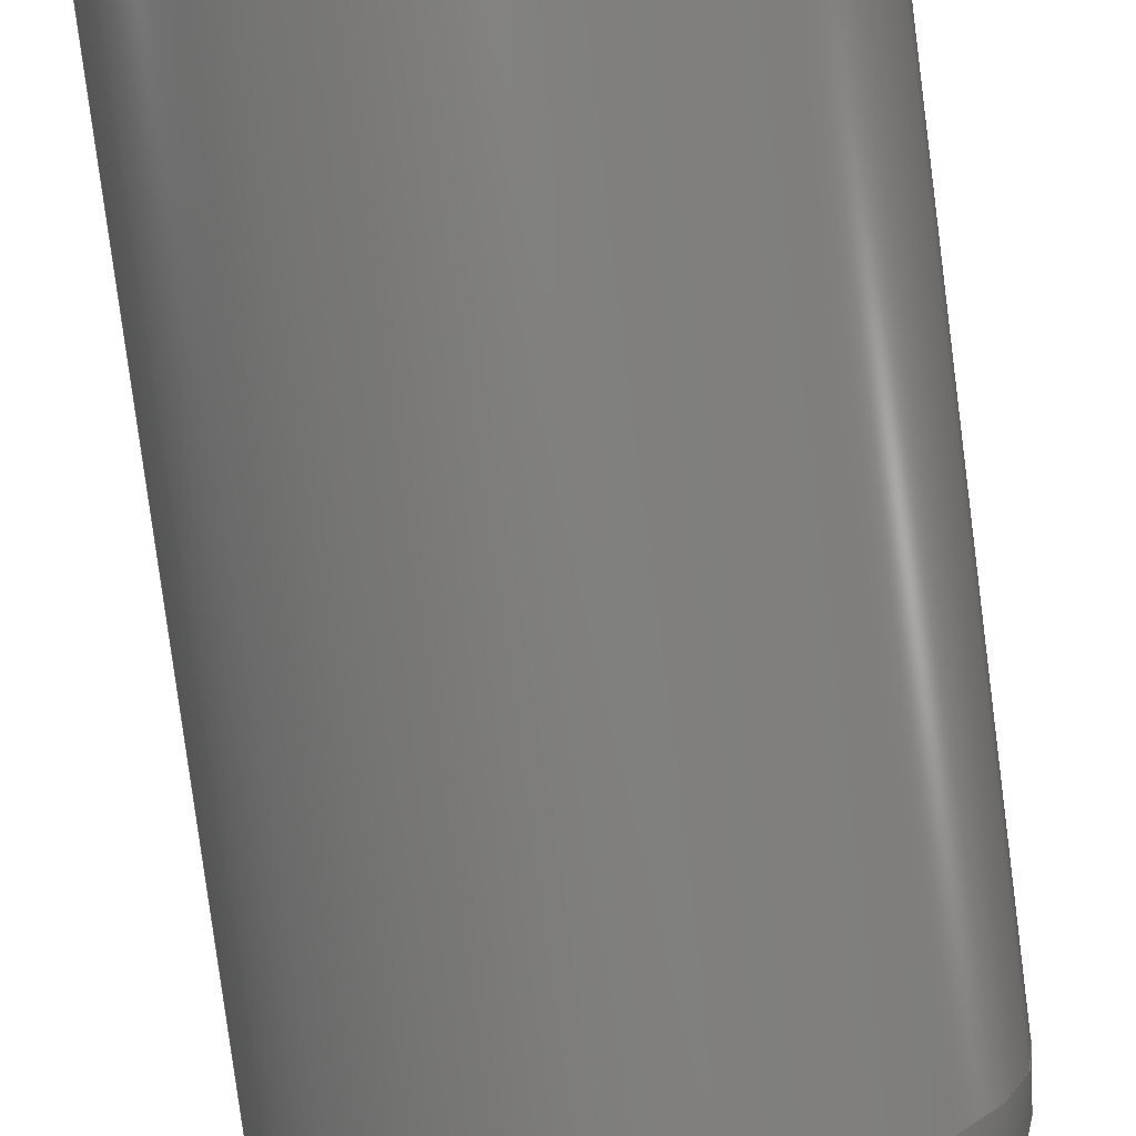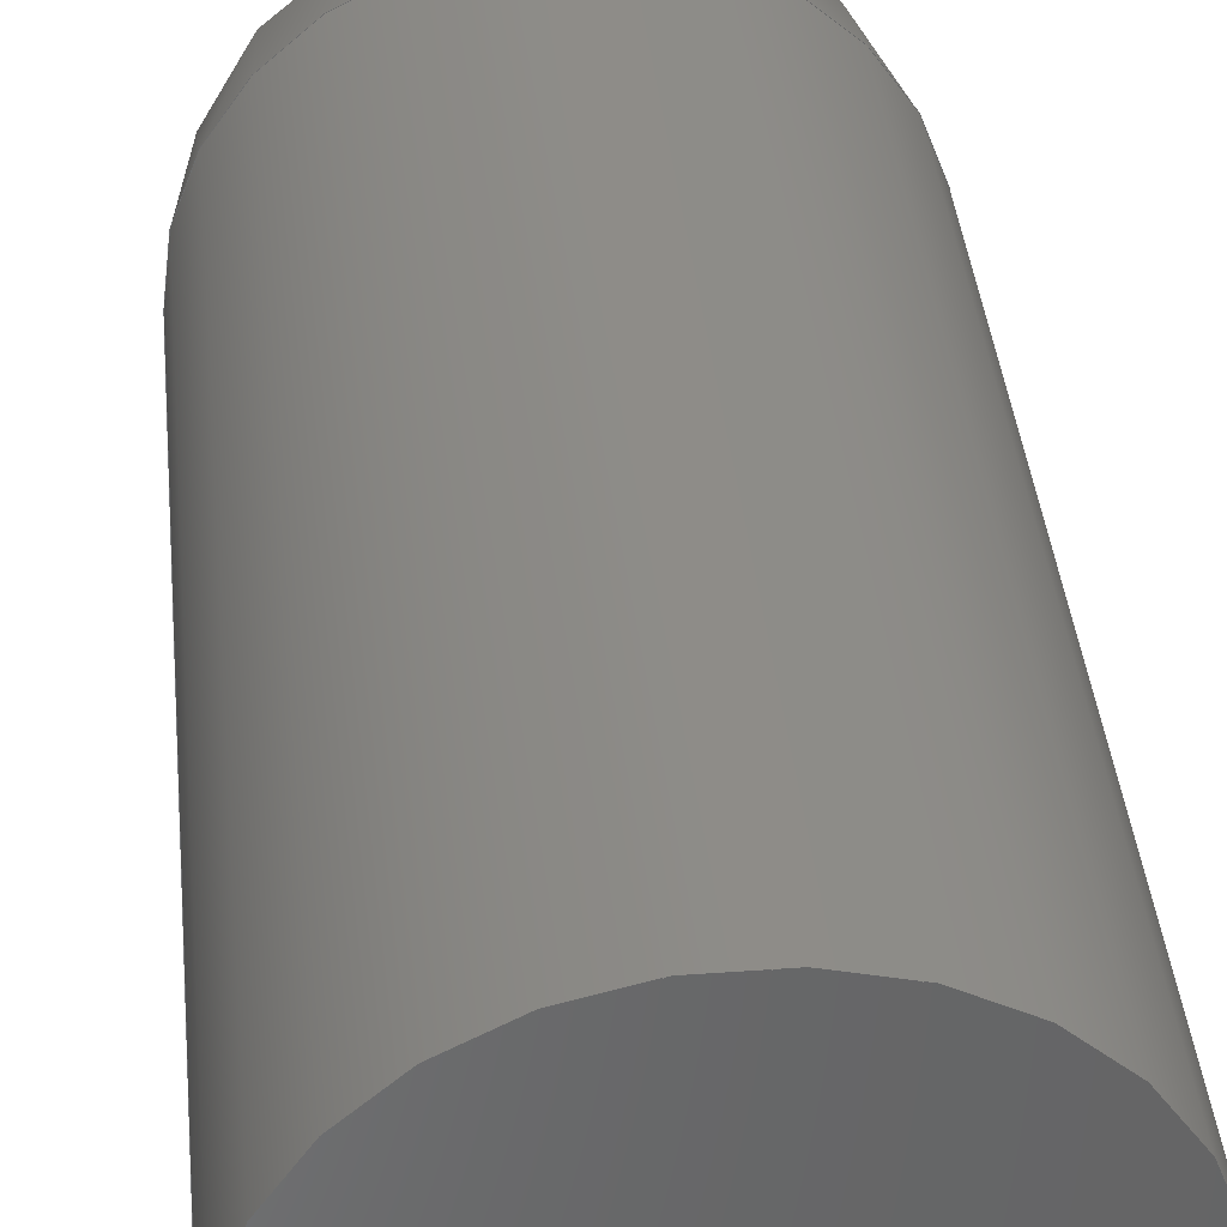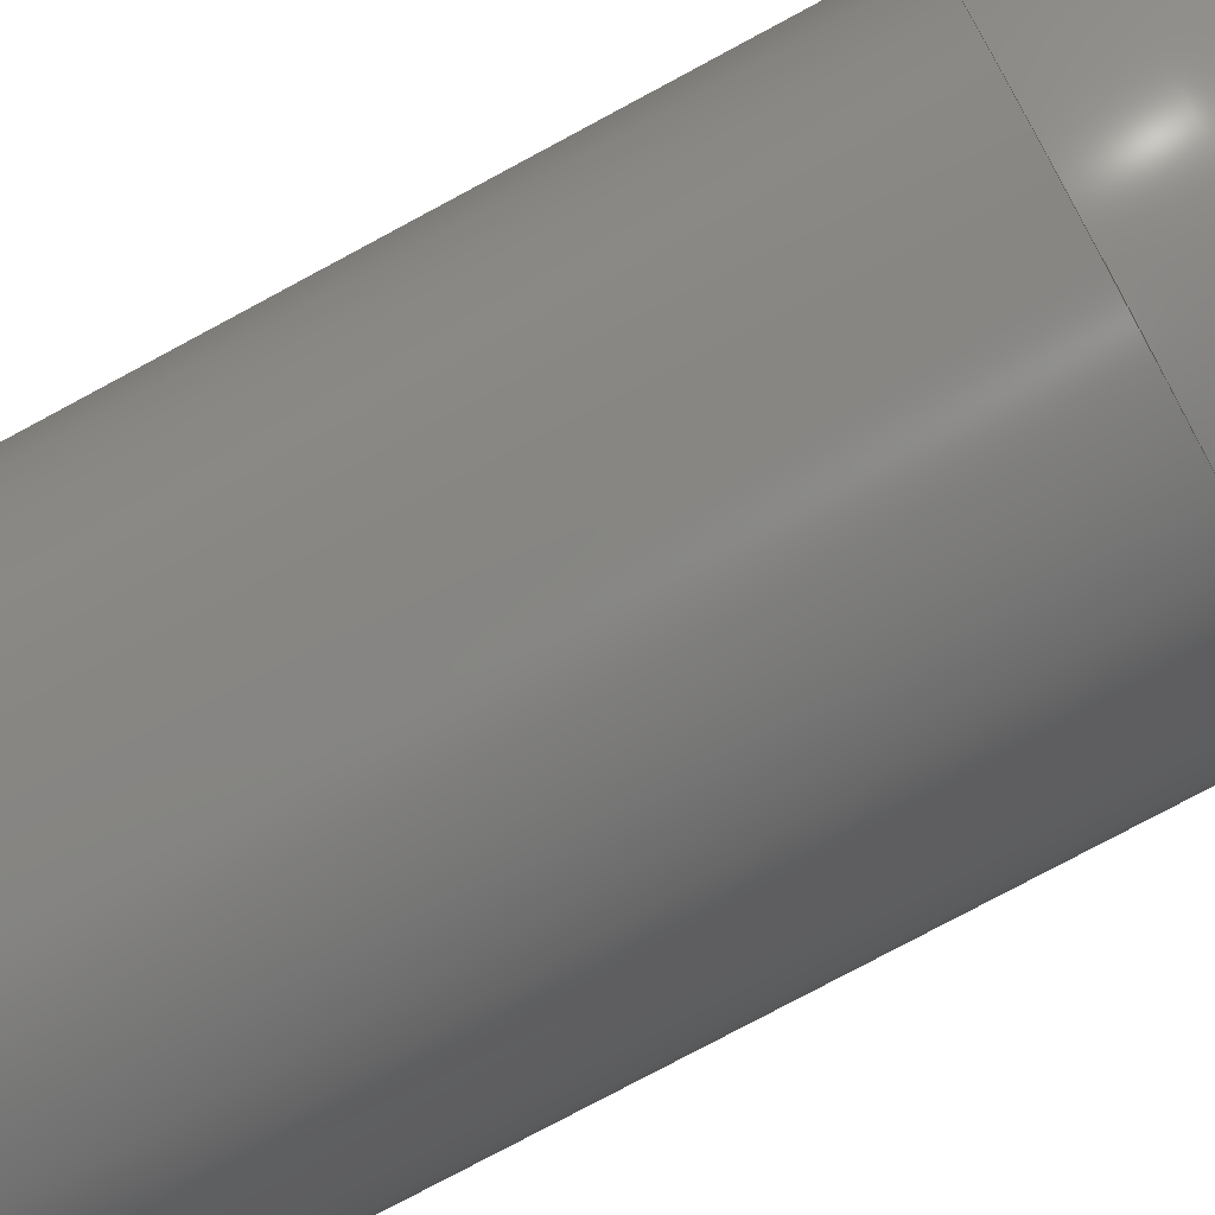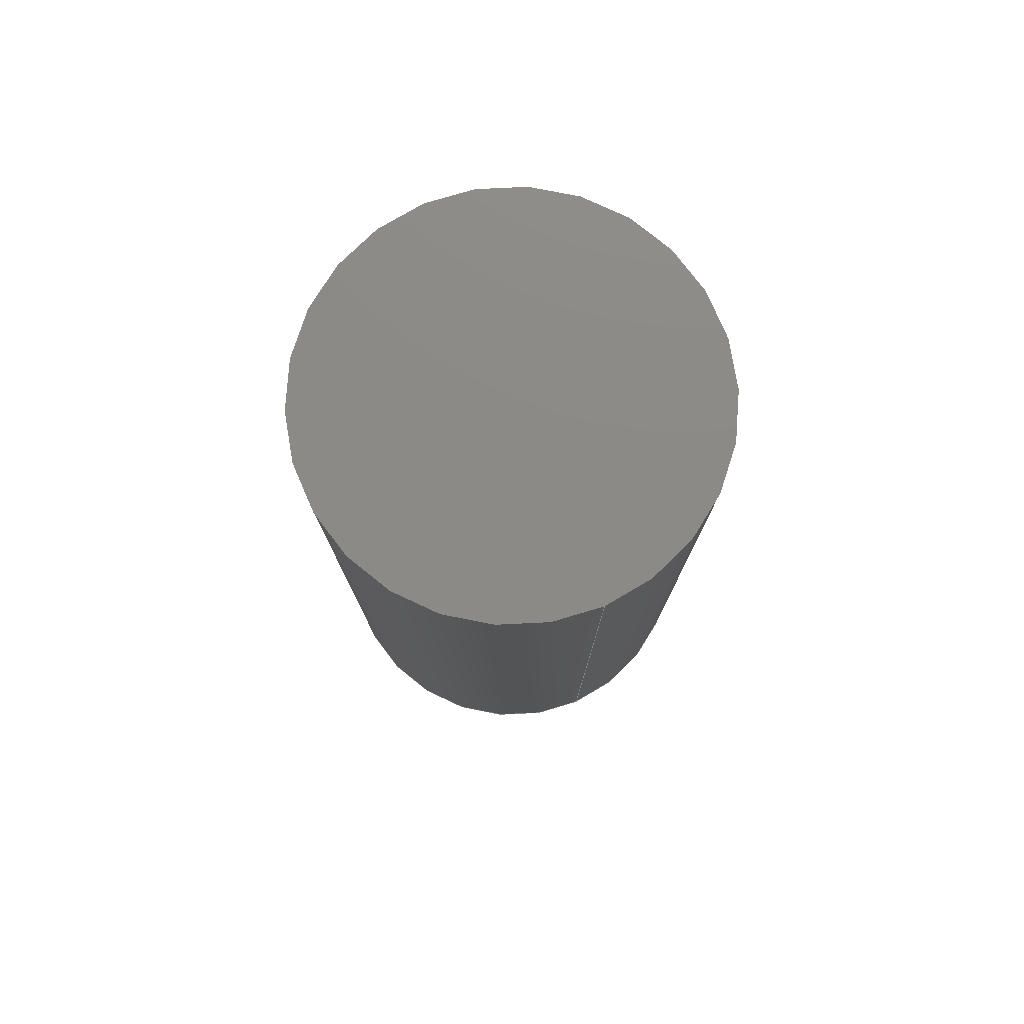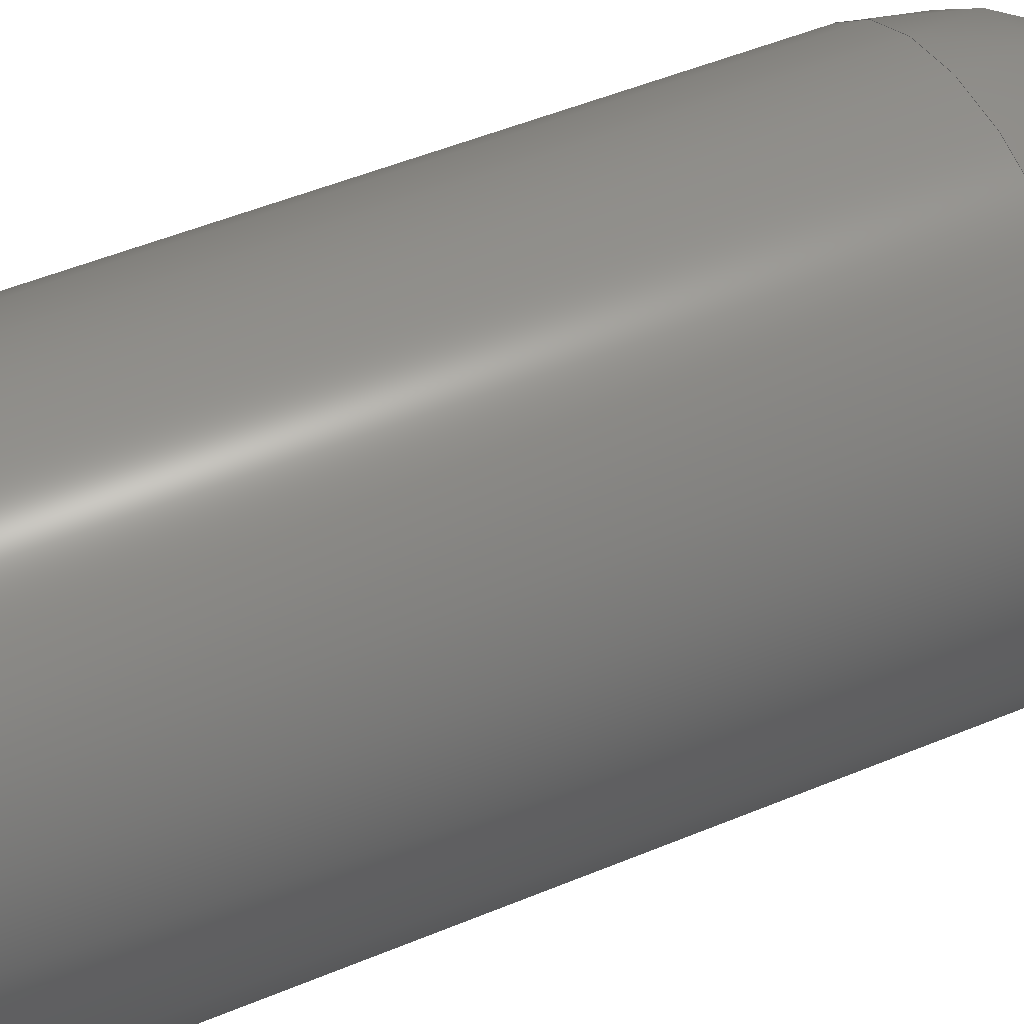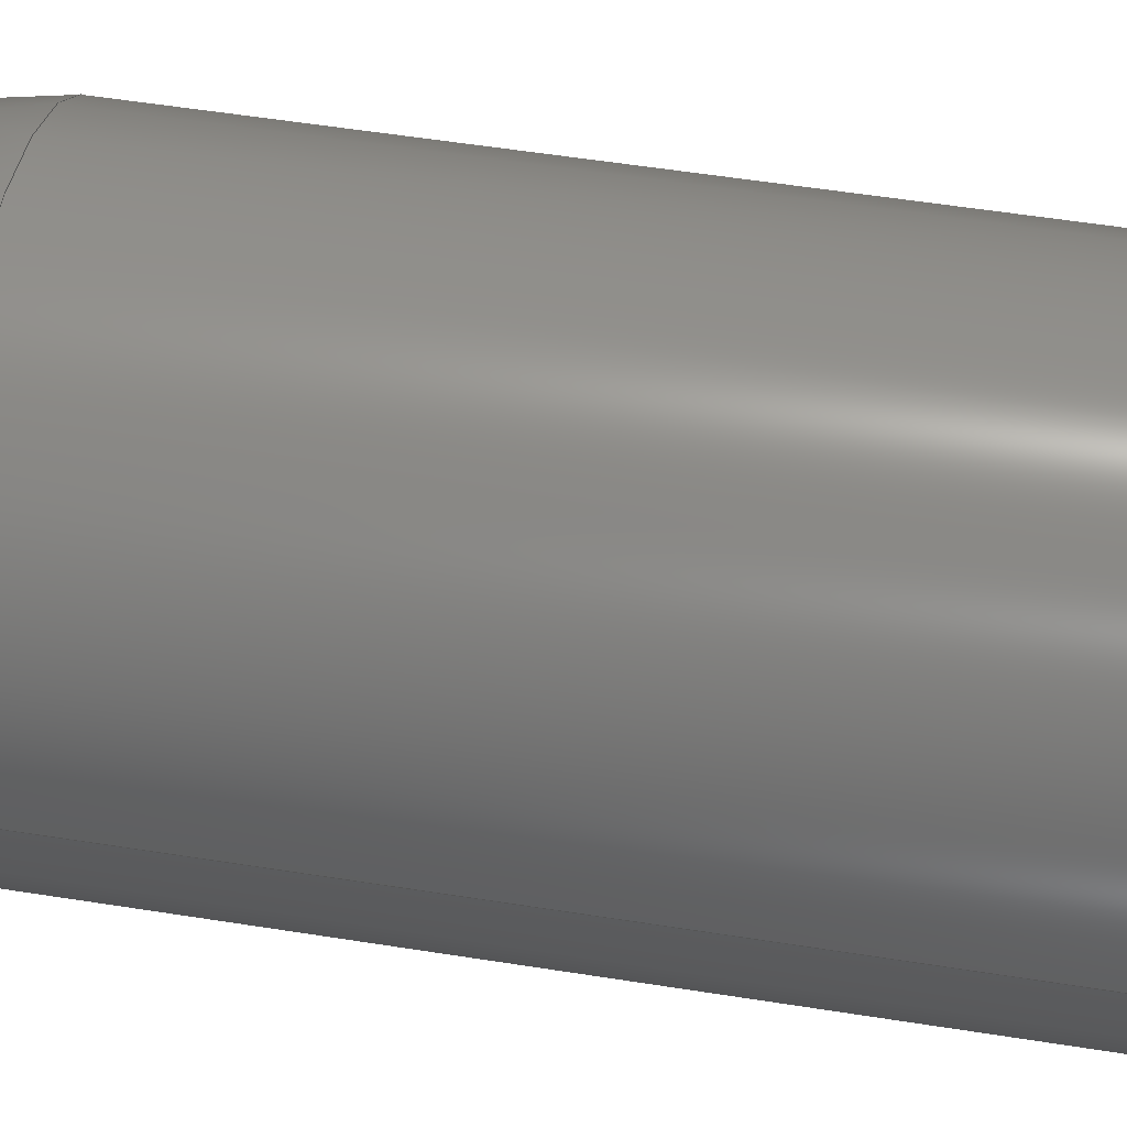
<metadata>
{"format":"step","ext":"stp","renderer":"f3d","projection":"perspective","resolution":1024,"background":"white","views":[{"elev":-79.4,"azim":7.4,"up":"+Y"},{"elev":37.3,"azim":-5.4,"up":"+Y"},{"elev":-77.0,"azim":118.3,"up":"+Y"},{"elev":77.9,"azim":-113.5,"up":"+Z"},{"elev":49.2,"azim":65.1,"up":"+Y"},{"elev":53.4,"azim":-80.3,"up":"+Y"}]}
</metadata>
<code>
ISO-10303-21;
DATA;
#1=(
LENGTH_UNIT()
NAMED_UNIT(*)
SI_UNIT(.MILLI.,.METRE.)
);
#2=LENGTH_MEASURE_WITH_UNIT(LENGTH_MEASURE(25.4),#1);
#3=DIMENSIONAL_EXPONENTS(1,0,0,0,0,0,0);
#4=(
CONVERSION_BASED_UNIT('INCH',#2)
LENGTH_UNIT()
NAMED_UNIT(#3)
);
#5=(
NAMED_UNIT(*)
PLANE_ANGLE_UNIT()
SI_UNIT($,.RADIAN.)
);
#6=PLANE_ANGLE_MEASURE_WITH_UNIT(PLANE_ANGLE_MEASURE(0.01745),#5);
#7=DIMENSIONAL_EXPONENTS(0,0,0,0,0,0,0);
#8=(
CONVERSION_BASED_UNIT('DEGREE',#6)
NAMED_UNIT(#7)
PLANE_ANGLE_UNIT()
);
#9=(
NAMED_UNIT(*)
SI_UNIT($,.STERADIAN.)
SOLID_ANGLE_UNIT()
);
#10=UNCERTAINTY_MEASURE_WITH_UNIT(LENGTH_MEASURE(7.874e-07),#4,
'DISTANCE_ACCURACY_VALUE','Maximum Tolerance applied to model');
#11=(
GEOMETRIC_REPRESENTATION_CONTEXT(3)
GLOBAL_UNCERTAINTY_ASSIGNED_CONTEXT((#10))
GLOBAL_UNIT_ASSIGNED_CONTEXT((#4,#8,#9))
REPRESENTATION_CONTEXT('827-7362-102','TOP_LEVEL_ASSEMBLY_PART')
);
#12=CARTESIAN_POINT('',(0,0,0));
#13=DIRECTION('',(0,0,1));
#14=DIRECTION('',(1,0,0));
#15=AXIS2_PLACEMENT_3D('',#12,#13,#14);
#16=CARTESIAN_POINT('',(0,0,0));
#17=DIRECTION('',(0,0,-1));
#18=DIRECTION('',(-1,0,0));
#19=AXIS2_PLACEMENT_3D('',#16,#17,#18);
#20=CIRCLE('',#19,0.02);
#21=EDGE_CURVE('',#23,#23,#20,.T.);
#22=CARTESIAN_POINT('',(-0.02,0,0));
#23=VERTEX_POINT('',#22);
#24=ORIENTED_EDGE('',*,*,#21,.F.);
#25=EDGE_LOOP('',(#24));
#26=FACE_BOUND('',#25,.T.);
#27=CARTESIAN_POINT('',(0,0,0));
#28=DIRECTION('',(0,0,1));
#29=DIRECTION('',(1,0,0));
#30=AXIS2_PLACEMENT_3D('',#27,#28,#29);
#31=PLANE('',#30);
#32=ADVANCED_FACE('',(#26),#31,.T.);
#33=CARTESIAN_POINT('',(0,0,-0.074));
#34=DIRECTION('',(0,0,1));
#35=DIRECTION('',(-1,0,0));
#36=AXIS2_PLACEMENT_3D('',#33,#34,#35);
#37=CIRCLE('',#36,0.02);
#38=EDGE_CURVE('',#40,#40,#37,.T.);
#39=CARTESIAN_POINT('',(-0.02,0,-0.074));
#40=VERTEX_POINT('',#39);
#41=ORIENTED_EDGE('',*,*,#38,.T.);
#42=EDGE_LOOP('',(#41));
#43=FACE_BOUND('',#42,.T.);
#44=ORIENTED_EDGE('',*,*,#21,.T.);
#45=EDGE_LOOP('',(#44));
#46=FACE_BOUND('',#45,.T.);
#47=CARTESIAN_POINT('',(0,0,0));
#48=DIRECTION('',(0,0,-1));
#49=DIRECTION('',(-1,0,0));
#50=AXIS2_PLACEMENT_3D('',#47,#48,#49);
#51=CYLINDRICAL_SURFACE('',#50,0.02);
#52=ADVANCED_FACE('',(#43,#46),#51,.T.);
#53=ORIENTED_EDGE('',*,*,#38,.F.);
#54=EDGE_LOOP('',(#53));
#55=FACE_BOUND('',#54,.T.);
#56=CARTESIAN_POINT('',(0,0,-0.074));
#57=DIRECTION('',(6.123e-17,0,1));
#58=DIRECTION('',(1,0,0));
#59=AXIS2_PLACEMENT_3D('',#56,#57,#58);
#60=SPHERICAL_SURFACE('',#59,0.02);
#61=ADVANCED_FACE('',(#55),#60,.T.);
#62=CLOSED_SHELL('',(#32,#52,#61));
#63=MANIFOLD_SOLID_BREP('',#62);
#64=SHAPE_REPRESENTATION('rwhe54ca00na-none',(#15),#11);
#65=APPLICATION_CONTEXT(' ');
#66=APPLICATION_PROTOCOL_DEFINITION('INTERNATIONAL STANDARD',
'config_control_design',1994,#65);
#67=MECHANICAL_CONTEXT(' ',#65,'mechanical');
#68=PRODUCT_CATEGORY('part',' ');
#69=PRODUCT_CATEGORY(' ','');
#70=PRODUCT_CATEGORY_RELATIONSHIP(' ',' ',#68,#69);
#71=PRODUCT('rwhe54ca00na',' ',' ',(#67));
#72=PRODUCT_RELATED_PRODUCT_CATEGORY('detail','',(#71));
#73=PRODUCT_CATEGORY_RELATIONSHIP('','',#69,#72);
#74=PRODUCT_DEFINITION_FORMATION_WITH_SPECIFIED_SOURCE(' ',' ',#71,.NOT_KNOWN.);
#75=DESIGN_CONTEXT('',#65,'design');
#76=PRODUCT_DEFINITION(' ','',#74,#75);
#77=PRODUCT_DEFINITION_SHAPE('','',#76);
#78=SHAPE_DEFINITION_REPRESENTATION(#77,#64);
#79=PERSON(' ',' ',' ',(' '),$,$);
#80=ORGANIZATION($,' ',' ');
#81=PERSON_AND_ORGANIZATION(#79,#80);
#82=PERSON_AND_ORGANIZATION_ROLE('creator');
#83=CC_DESIGN_PERSON_AND_ORGANIZATION_ASSIGNMENT(#81,#82,(#76,#74));
#84=ORGANIZATION($,' ',' ');
#85=PERSON_AND_ORGANIZATION(#79,#84);
#86=PERSON_AND_ORGANIZATION_ROLE('design_owner');
#87=CC_DESIGN_PERSON_AND_ORGANIZATION_ASSIGNMENT(#85,#86,(#71));
#88=ORGANIZATION($,' ',' ');
#89=PERSON_AND_ORGANIZATION(#79,#88);
#90=PERSON_AND_ORGANIZATION_ROLE('design_supplier');
#91=CC_DESIGN_PERSON_AND_ORGANIZATION_ASSIGNMENT(#89,#90,(#74));
#92=CALENDAR_DATE(0,1,1);
#93=COORDINATED_UNIVERSAL_TIME_OFFSET(0,0,.BEHIND.);
#94=LOCAL_TIME(0,0,0,#93);
#95=DATE_AND_TIME(#92,#94);
#96=DATE_TIME_ROLE('creation_date');
#97=CC_DESIGN_DATE_AND_TIME_ASSIGNMENT(#95,#96,(#76));
#98=SECURITY_CLASSIFICATION_LEVEL('confidential');
#99=SECURITY_CLASSIFICATION(' ',' ',#98);
#100=CC_DESIGN_SECURITY_CLASSIFICATION(#99,(#74));
#101=ORGANIZATION($,' ',' ');
#102=PERSON_AND_ORGANIZATION(#79,#101);
#103=PERSON_AND_ORGANIZATION_ROLE('classification_officer');
#104=CC_DESIGN_PERSON_AND_ORGANIZATION_ASSIGNMENT(#102,#103,(#99));
#105=CALENDAR_DATE(0,1,1);
#106=COORDINATED_UNIVERSAL_TIME_OFFSET(0,0,.BEHIND.);
#107=LOCAL_TIME(0,0,0,#106);
#108=DATE_AND_TIME(#105,#107);
#109=DATE_TIME_ROLE('classification_date');
#110=CC_DESIGN_DATE_AND_TIME_ASSIGNMENT(#108,#109,(#99));
#111=ORGANIZATION($,' ',' ');
#112=PERSON_AND_ORGANIZATION(#79,#111);
#113=APPROVAL_STATUS('not_yet_approved');
#114=APPROVAL(#113,' ');
#115=CALENDAR_DATE(0,1,1);
#116=COORDINATED_UNIVERSAL_TIME_OFFSET(0,0,.BEHIND.);
#117=LOCAL_TIME(0,0,0,#116);
#118=DATE_AND_TIME(#115,#117);
#119=APPROVAL_DATE_TIME(#118,#114);
#120=APPROVAL_ROLE('APPROVER');
#121=APPROVAL_PERSON_ORGANIZATION(#112,#114,#120);
#122=CC_DESIGN_APPROVAL(#114,(#76));
#123=ORGANIZATION($,' ',' ');
#124=PERSON_AND_ORGANIZATION(#79,#123);
#125=APPROVAL_STATUS('not_yet_approved');
#126=APPROVAL(#125,' ');
#127=CALENDAR_DATE(0,1,1);
#128=COORDINATED_UNIVERSAL_TIME_OFFSET(0,0,.BEHIND.);
#129=LOCAL_TIME(0,0,0,#128);
#130=DATE_AND_TIME(#127,#129);
#131=APPROVAL_DATE_TIME(#130,#126);
#132=APPROVAL_ROLE('APPROVER');
#133=APPROVAL_PERSON_ORGANIZATION(#124,#126,#132);
#134=CC_DESIGN_APPROVAL(#126,(#74));
#135=ORGANIZATION($,' ',' ');
#136=PERSON_AND_ORGANIZATION(#79,#135);
#137=APPROVAL_STATUS('not_yet_approved');
#138=APPROVAL(#137,' ');
#139=CALENDAR_DATE(0,1,1);
#140=COORDINATED_UNIVERSAL_TIME_OFFSET(0,0,.BEHIND.);
#141=LOCAL_TIME(0,0,0,#140);
#142=DATE_AND_TIME(#139,#141);
#143=APPROVAL_DATE_TIME(#142,#138);
#144=APPROVAL_ROLE('APPROVER');
#145=APPROVAL_PERSON_ORGANIZATION(#136,#138,#144);
#146=CC_DESIGN_APPROVAL(#138,(#99));
#147=ADVANCED_BREP_SHAPE_REPRESENTATION('rwhe54ca00na-none',(#63),#11);
#148=SHAPE_REPRESENTATION_RELATIONSHIP('none',
'relationship between rwhe54ca00na-none and rwhe54ca00na-none',#64,#147);
ENDSEC;
END-ISO-10303-21;

</code>
